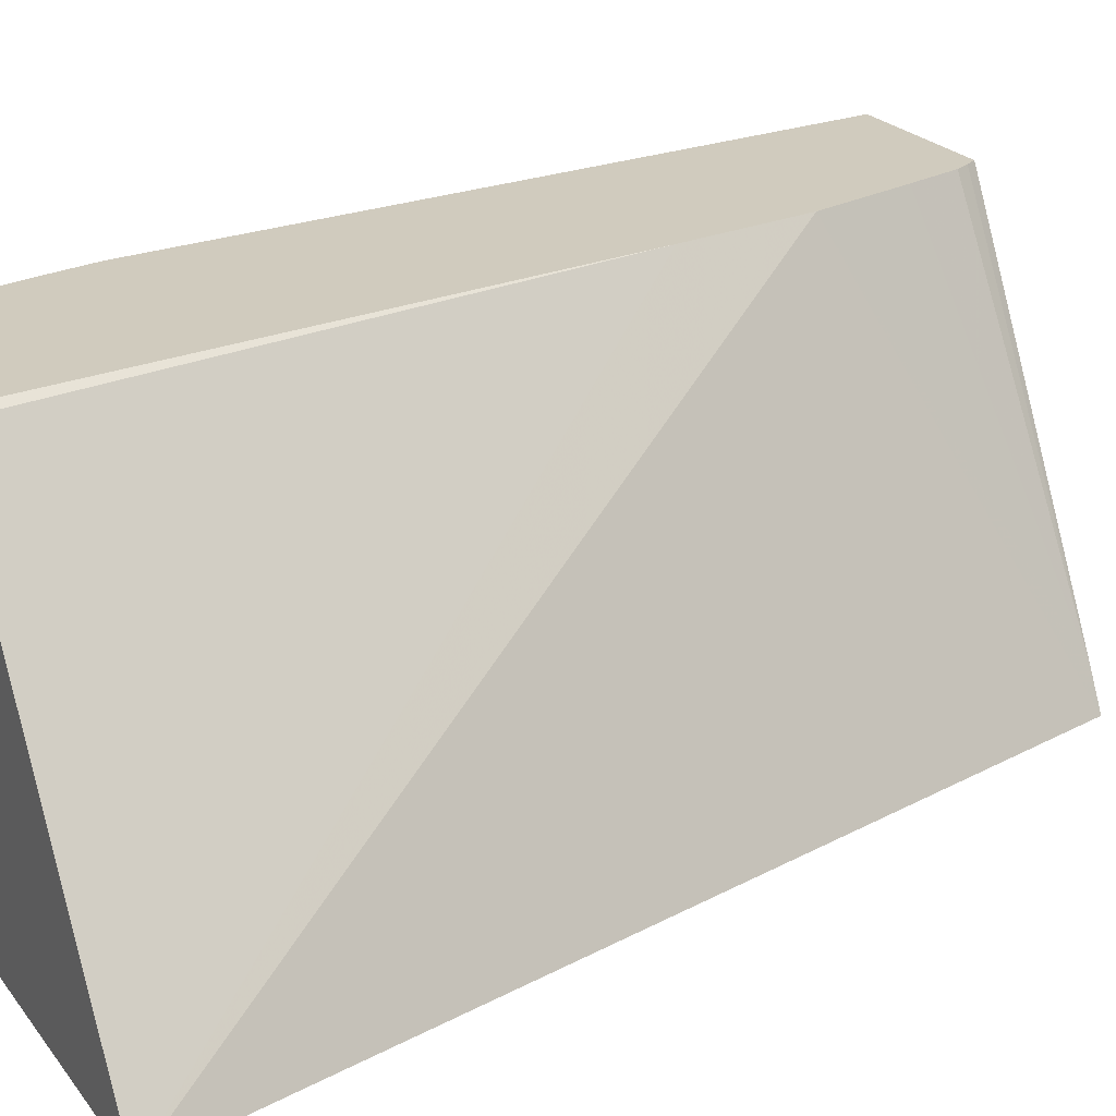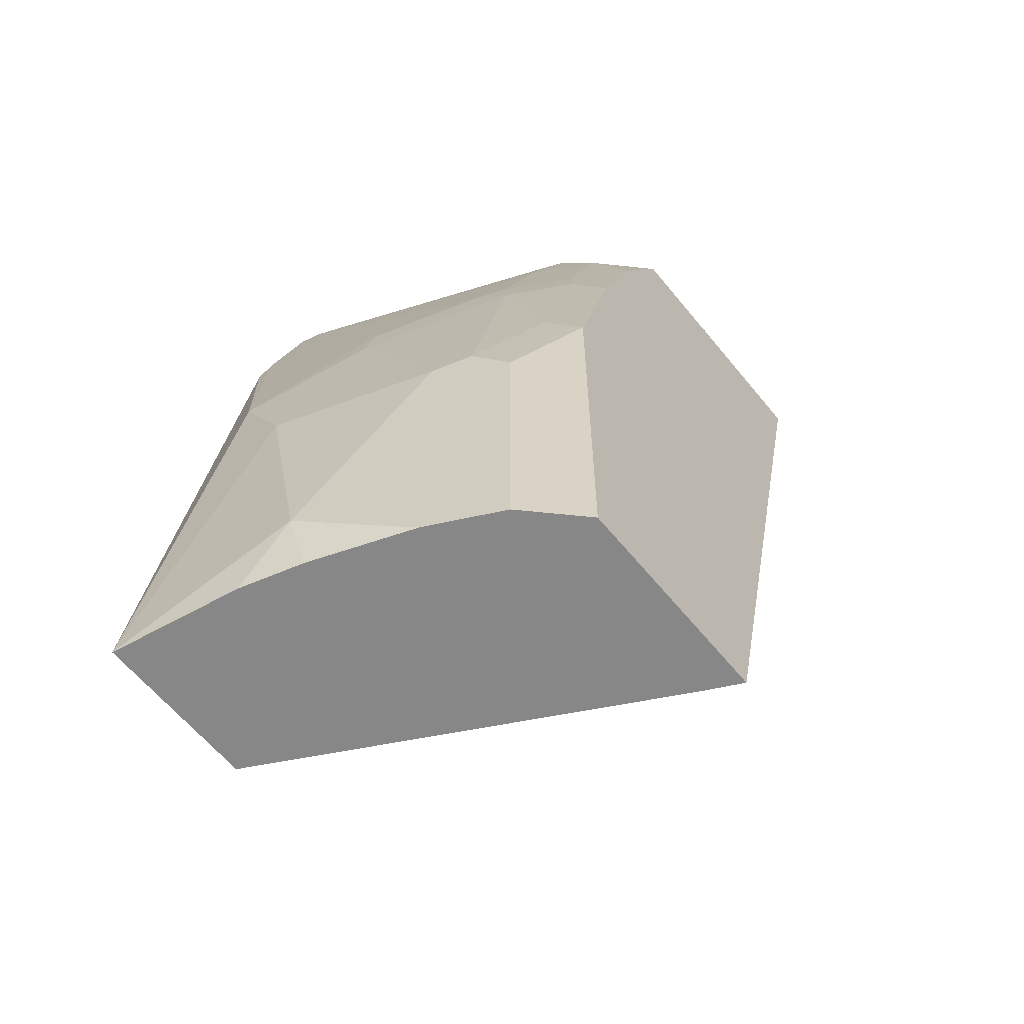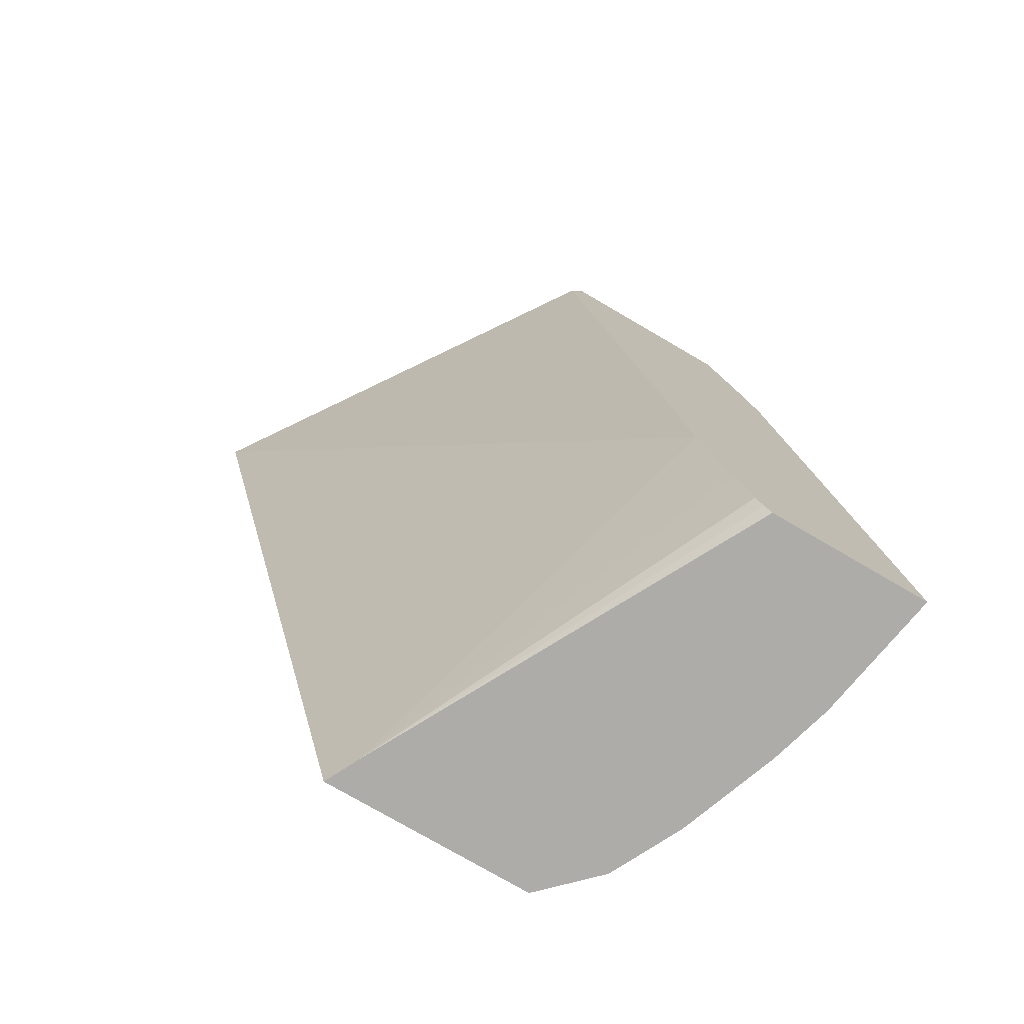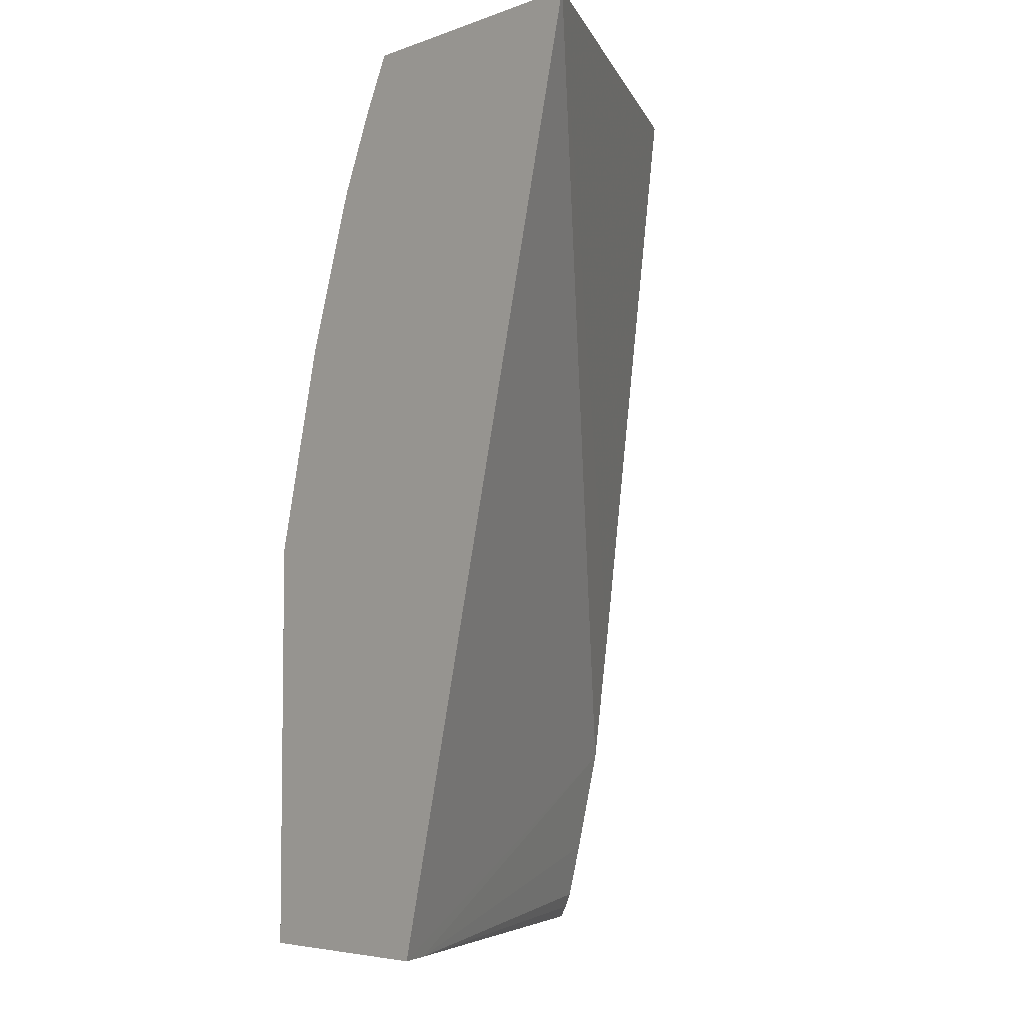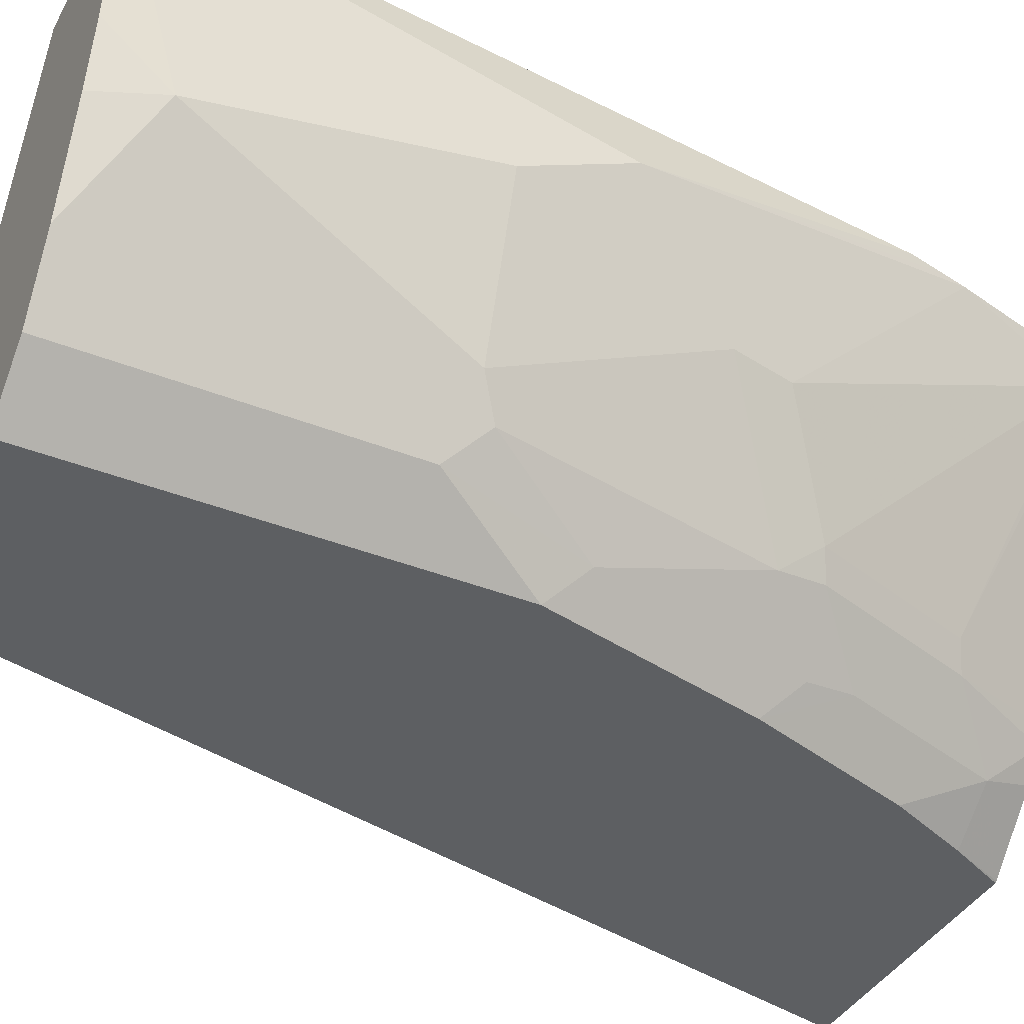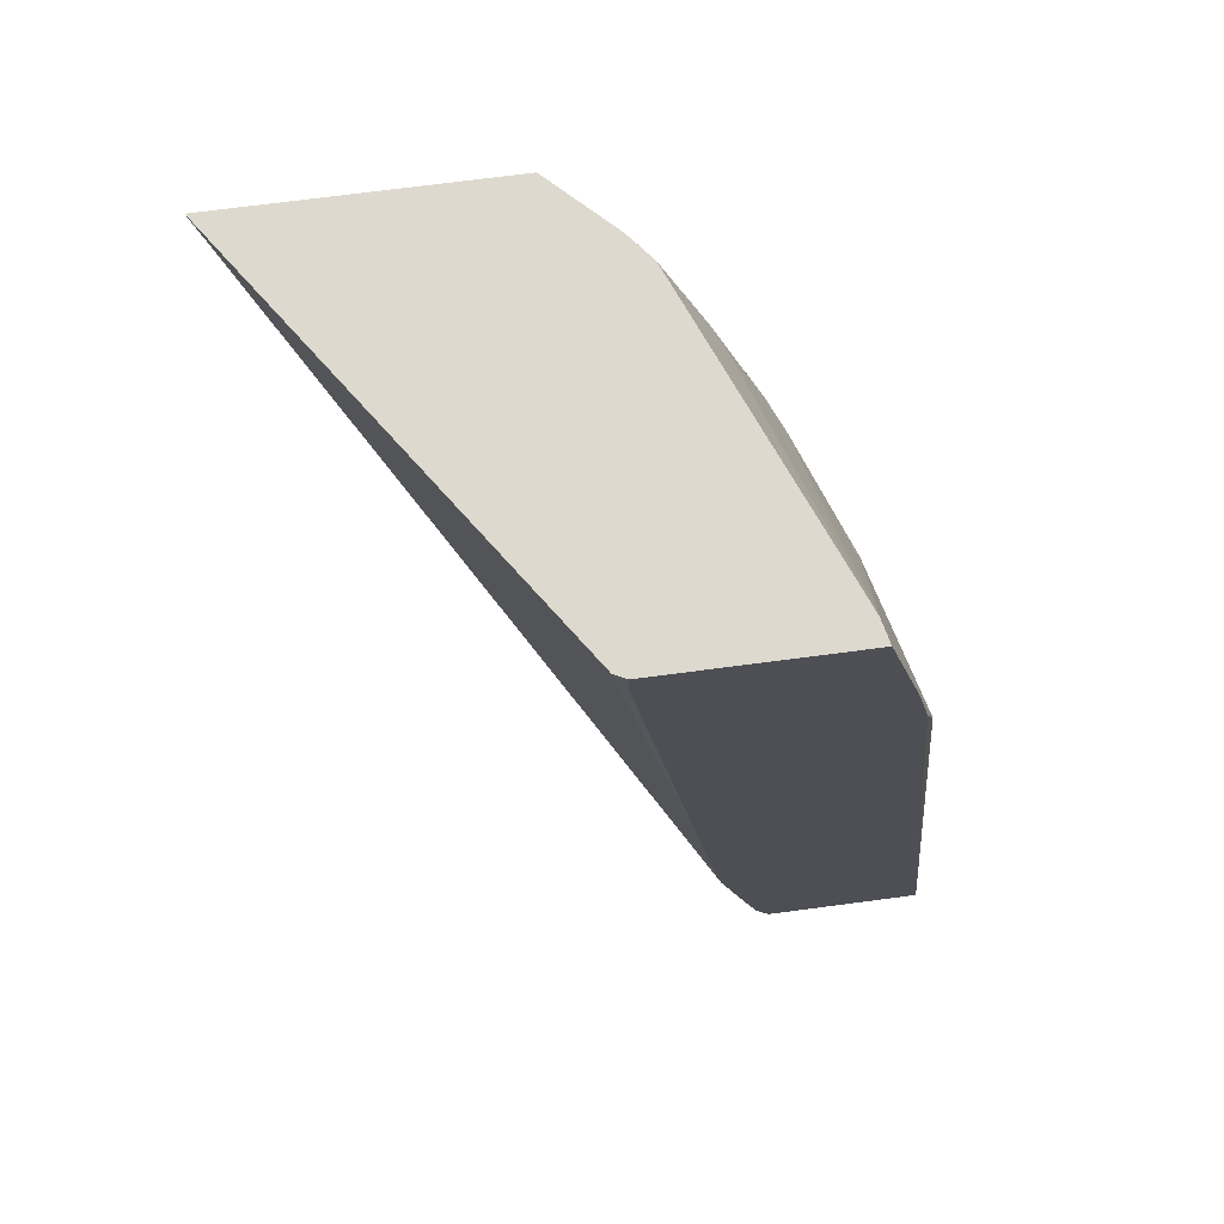
<metadata>
{"format":"obj","ext":"obj","renderer":"f3d","projection":"perspective","resolution":1024,"background":"white","views":[{"elev":23.6,"azim":62.0,"up":"+Y"},{"elev":-62.3,"azim":-50.8,"up":"+Z"},{"elev":-76.9,"azim":149.8,"up":"+Z"},{"elev":-5.3,"azim":48.2,"up":"+Z"},{"elev":-39.6,"azim":-116.3,"up":"+Y"},{"elev":71.4,"azim":172.5,"up":"+Z"}]}
</metadata>
<code>
v -0.6528 -0.006494 0.3294
v -0.7579 0.1488 0.3294
v -0.7561 -0.006494 0.3294
v -0.7394 -0.006494 -0.02347
v -0.7998 0.151 0.04931
v -0.792 0.151 0.1017
v -0.7622 0.151 0.3208
v -0.7622 0.151 0.3294
v -0.7892 0.151 0.1221
v -0.7567 -0.006032 0.3294
v -0.7667 -0.006494 0.3084
v -0.8207 -0.006494 -0.02347
v -0.746 0.006796 -0.02347
v -0.8106 0.151 0.008621
v -0.8352 0.151 0.3294
v -0.7792 0.01651 0.3294
v -0.7833 0.01017 0.3102
v -0.7801 -0.006494 0.2783
v -0.841 0.01357 -0.02347
v -0.8207 -0.006494 0.1359
v -0.8196 0.151 -0.01894
v -0.8168 0.151 -0.01321
v -0.8223 0.151 -0.02347
v -0.8333 0.1424 0.3294
v -0.8494 0.151 0.2756
v -0.7852 0.02423 0.3294
v -0.7869 0.02633 0.3294
v -0.8037 0.03053 0.2899
v -0.8037 0.01017 0.2492
v -0.8004 -0.006494 0.2173
v -0.853 0.03757 -0.02347
v -0.841 0.01357 0.09498
v -0.8274 0.006796 0.1492
v -0.8833 0.151 -0.02347
v -0.8087 0.0407 0.2874
v -0.8303 0.1346 0.3294
v -0.8494 0.1221 0.2467
v -0.8494 0.08138 0.206
v -0.8291 0.0407 0.2263
v -0.8516 0.151 0.266
v -0.8749 0.1221 0.1424
v -0.7896 0.03293 0.3294
v -0.824 0.03053 0.2289
v -0.8274 0.02713 0.2102
v -0.807 0.006796 0.2306
v -0.8681 0.06782 0.00679
v -0.8749 0.08138 2.011e-05
v -0.8545 0.0407 -0.02347
v -0.8477 0.02713 0.1085
v -0.8545 0.0407 0.1017
v -0.8749 0.1017 -0.02347
v -0.8749 0.1017 0.1017
v -0.8545 0.151 0.2527
v -0.8545 0.08138 0.1831
v -0.8545 0.06104 0.1424
v -0.8682 0.07825 -0.02347
f 28 42 35
f 28 35 39
f 28 39 43
f 28 43 29
f 29 44 45
f 29 43 44
f 29 45 30
f 27 42 28
f 30 45 44
f 30 44 33
f 25 41 37
f 19 32 31
f 24 38 39
f 24 37 38
f 24 25 37
f 24 35 36
f 20 30 33
f 20 33 32
f 17 30 18
f 17 29 30
f 17 28 29
f 31 46 47
f 17 27 28
f 25 40 41
f 31 47 48
f 41 55 54
f 32 33 49
f 17 26 27
f 47 50 52
f 47 56 48
f 47 51 56
f 46 50 47
f 44 50 49
f 44 55 50
f 44 54 55
f 41 50 55
f 41 52 50
f 40 53 41
f 31 32 46
f 39 44 43
f 38 41 54
f 38 54 39
f 37 41 38
f 35 42 36
f 34 41 53
f 34 52 41
f 34 47 52
f 34 51 47
f 33 44 49
f 32 50 46
f 32 49 50
f 39 54 44
f 16 26 17
f 24 39 35
f 13 23 21
f 4 19 31
f 4 12 19
f 3 10 11
f 2 9 7
f 2 6 9
f 2 7 8
f 1 6 2
f 1 5 6
f 1 4 5
f 1 12 4
f 1 20 12
f 4 31 48
f 1 30 20
f 1 11 18
f 1 10 3
f 1 16 10
f 1 26 16
f 1 27 26
f 1 42 27
f 1 36 42
f 1 24 36
f 1 15 24
f 1 8 15
f 1 2 8
f 1 18 30
f 4 48 56
f 1 3 11
f 4 51 34
f 4 56 51
f 13 22 14
f 13 21 22
f 12 32 19
f 12 20 32
f 11 17 18
f 10 16 17
f 5 9 6
f 5 7 9
f 5 8 7
f 5 15 8
f 5 25 15
f 10 17 11
f 5 40 25
f 4 34 23
f 15 25 24
f 4 23 13
f 4 13 5
f 5 14 22
f 5 22 21
f 5 13 14
f 5 21 23
f 5 23 34
f 5 34 53
f 5 53 40

</code>
